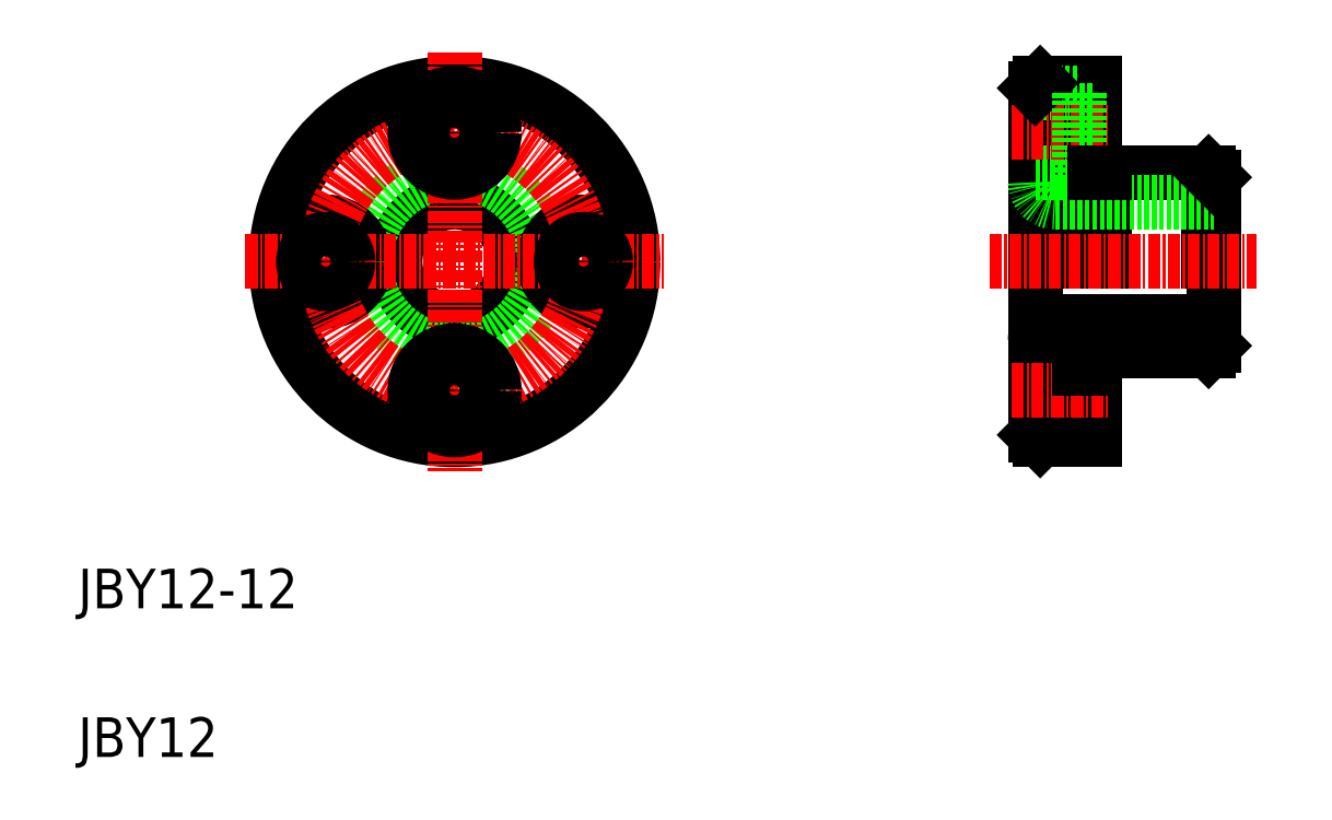
<metadata>
{"format":"dxf","ext":"dxf","renderer":"ezdxf+matplotlib","layout":"modelspace","background":"white","min_lineweight":24,"dpi":150}
</metadata>
<code>
0
SECTION
2
ENTITIES
0
CIRCLE
8
0
10
48
20
60
30
0
40
18
0
CIRCLE
8
0
10
48
20
60
30
0
40
6
0
CIRCLE
8
0
10
48
20
60
30
0
40
9
0
CIRCLE
8
0
10
35
20
60
30
0
40
4
0
CIRCLE
8
0
10
61
20
60
30
0
40
4
0
CIRCLE
8
CENTER
10
48
20
60
30
0
40
13
0
LINE
8
CENTER
10
48
20
81.13
30
0
11
48
21
38.87
31
0
0
TEXT
8
0
10
10
20
25
30
0
40
4
1
JBY12-12
0
TEXT
8
0
10
10
20
10
30
0
40
4
1
JBY12
0
CIRCLE
8
0
10
48
20
47
30
0
40
4
0
LINE
8
CENTER
10
26.87
20
60
30
0
11
69.13
21
60
31
0
0
CIRCLE
8
0
10
48
20
47
30
0
40
2.25
0
CIRCLE
8
0
10
35
20
60
30
0
40
2.25
0
CIRCLE
8
0
10
61
20
60
30
0
40
2.25
0
CIRCLE
8
0
10
48
20
73
30
0
40
4
0
CIRCLE
8
0
10
48
20
73
30
0
40
2.25
0
LINE
8
0
10
124.1
20
69
30
0
11
124.1
21
60
31
0
0
LINE
8
0
10
107.1
20
78
30
0
11
107.1
21
60
31
0
0
LINE
8
0
10
112.6
20
78
30
0
11
112.6
21
60
31
0
0
LINE
8
0
10
124.6
20
68.5
30
0
11
124.6
21
51.5
31
0
0
LINE
8
0
10
113.6
20
69
30
0
11
113.6
21
60
31
0
0
LINE
8
0
10
106.6
20
77.5
30
0
11
106.6
21
42.5
31
0
0
LINE
8
0
10
113.6
20
51
30
0
11
124.1
21
51
31
0
0
LINE
8
0
10
108.6
20
54
30
0
11
124.6
21
54
31
0
0
LINE
8
CENTER
10
102
20
60
30
0
11
129
21
60
31
0
0
LINE
8
0
10
112.6
20
51.02
30
0
11
112.6
21
42
31
0
0
LINE
8
0
10
111.1
20
51
30
0
11
111.1
21
43
31
0
0
LINE
8
0
10
107.1
20
42
30
0
11
112.6
21
42
31
0
0
LINE
8
0
10
106.6
20
43
30
0
11
111.1
21
43
31
0
0
LINE
8
0
10
107.1
20
42
30
0
11
106.6
21
42.5
31
0
0
LINE
8
0
10
111.1
20
44.75
30
0
11
112.6
21
44.75
31
0
0
ARC
8
0
10
108.6
20
52
30
0
40
2
50
90
51
180
0
LINE
8
0
10
106.6
20
51
30
0
11
111.1
21
51
31
0
0
LINE
8
CENTER
10
104.2
20
47
30
0
11
114.3
21
47
31
0
0
LINE
8
0
10
111.1
20
49.25
30
0
11
112.6
21
49.25
31
0
0
LINE
8
0
10
124.1
20
51
30
0
11
124.6
21
51.5
31
0
0
LINE
8
0
10
113.6
20
69
30
0
11
124.1
21
69
31
0
0
LINE
8
0
10
108.6
20
66
30
0
11
124.6
21
66
31
0
0
LINE
8
0
10
107.1
20
78
30
0
11
112.6
21
78
31
0
0
ARC
8
0
10
108.6
20
68
30
0
40
2
50
180
51
270
0
LINE
8
0
10
106.6
20
77
30
0
11
111.1
21
77
31
0
0
LINE
8
0
10
106.6
20
69
30
0
11
111.1
21
69
31
0
0
LINE
8
CENTER
10
104.2
20
73
30
0
11
114.3
21
73
31
0
0
LINE
8
0
10
106.6
20
77.5
30
0
11
107.1
21
78
31
0
0
LINE
8
0
10
111.1
20
69
30
0
11
111.1
21
77
31
0
0
LINE
8
0
10
111.1
20
70.75
30
0
11
112.6
21
70.75
31
0
0
LINE
8
0
10
111.1
20
75.25
30
0
11
112.6
21
75.25
31
0
0
LINE
8
0
10
109.8
20
78
30
0
11
109.8
21
78
31
0
0
LINE
8
0
10
108.5
20
78
30
0
11
108.5
21
78
31
0
0
LINE
8
0
10
124.1
20
69
30
0
11
124.6
21
68.5
31
0
0
LINE
8
0
10
112.6
20
68.97
30
0
11
113.6
21
68.97
31
0
0
LINE
8
0
10
112.6
20
51.02
30
0
11
113.6
21
51.02
31
0
0
LINE
8
0
10
113.6
20
51.02
30
0
11
113.6
21
51
31
0
0
ENDSEC
0
EOF

</code>
